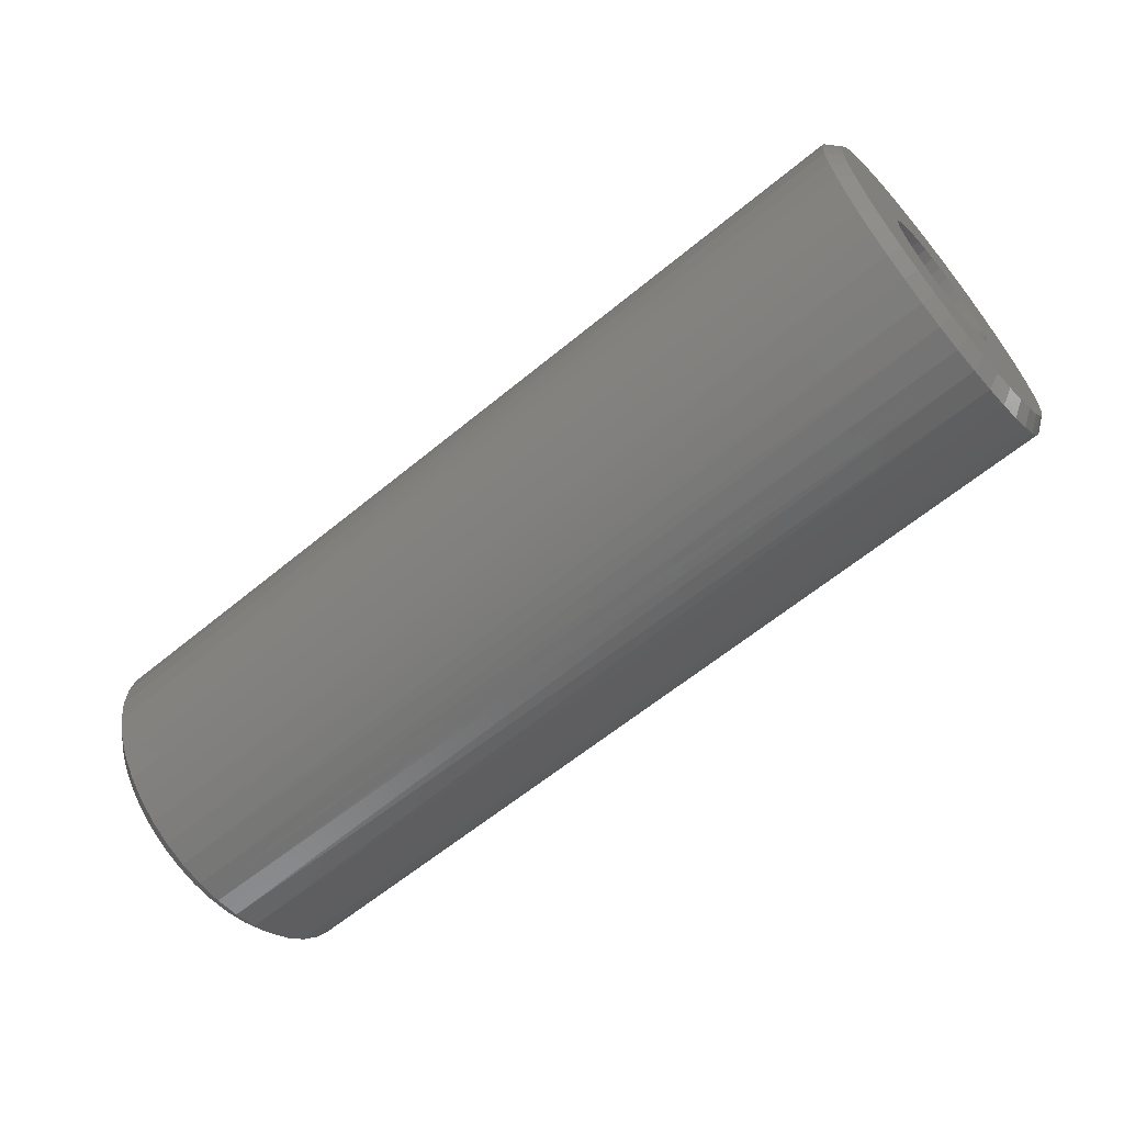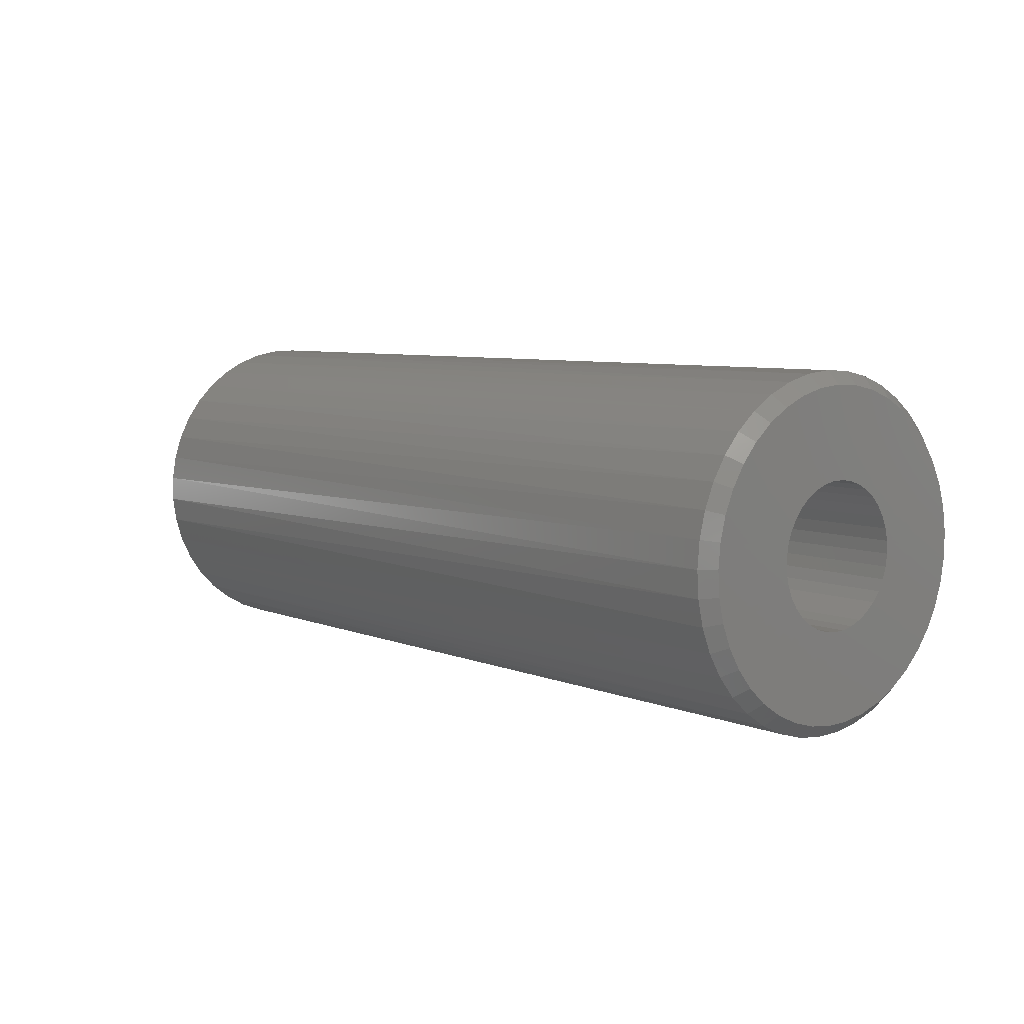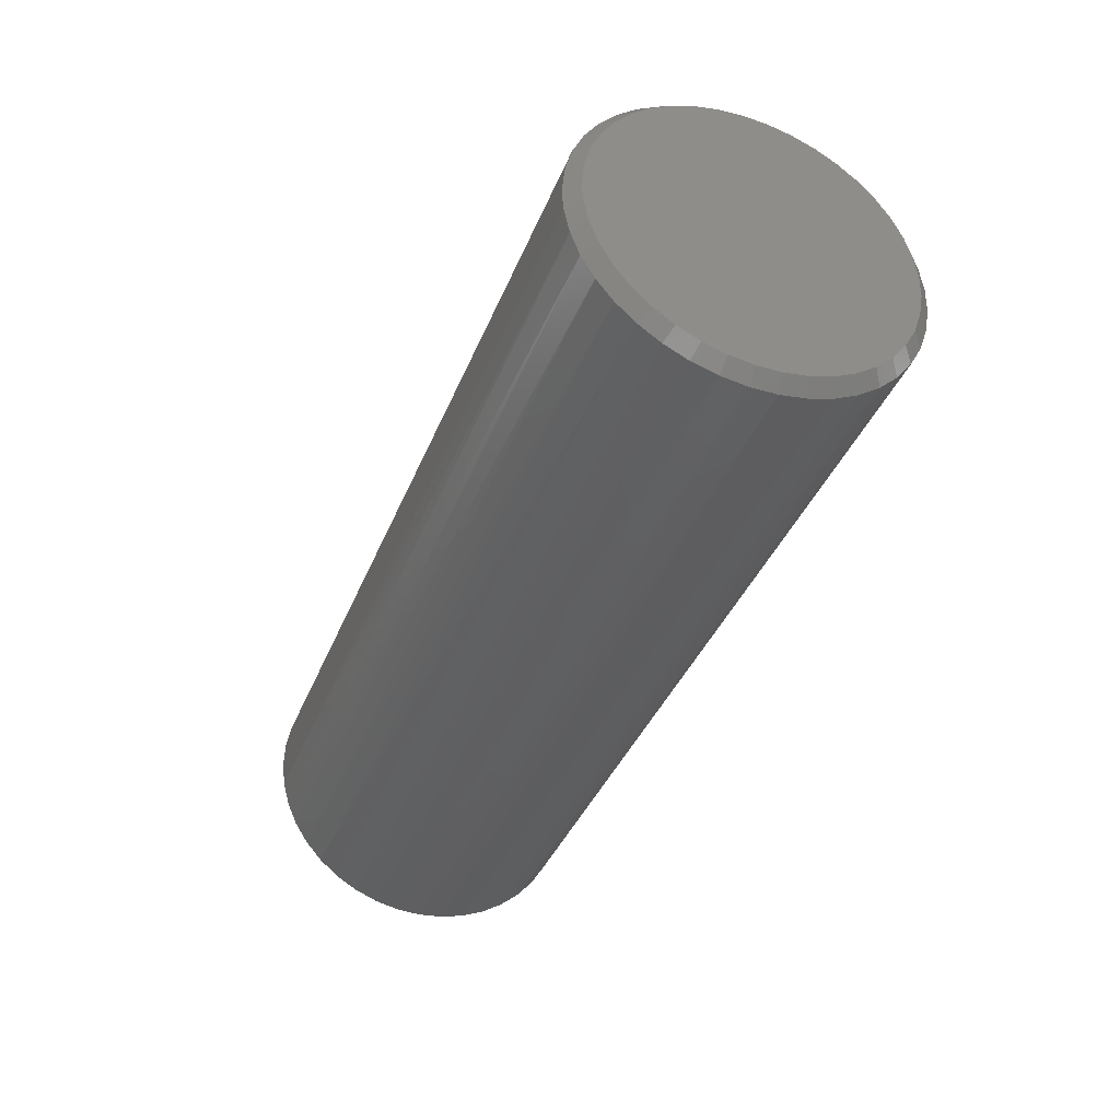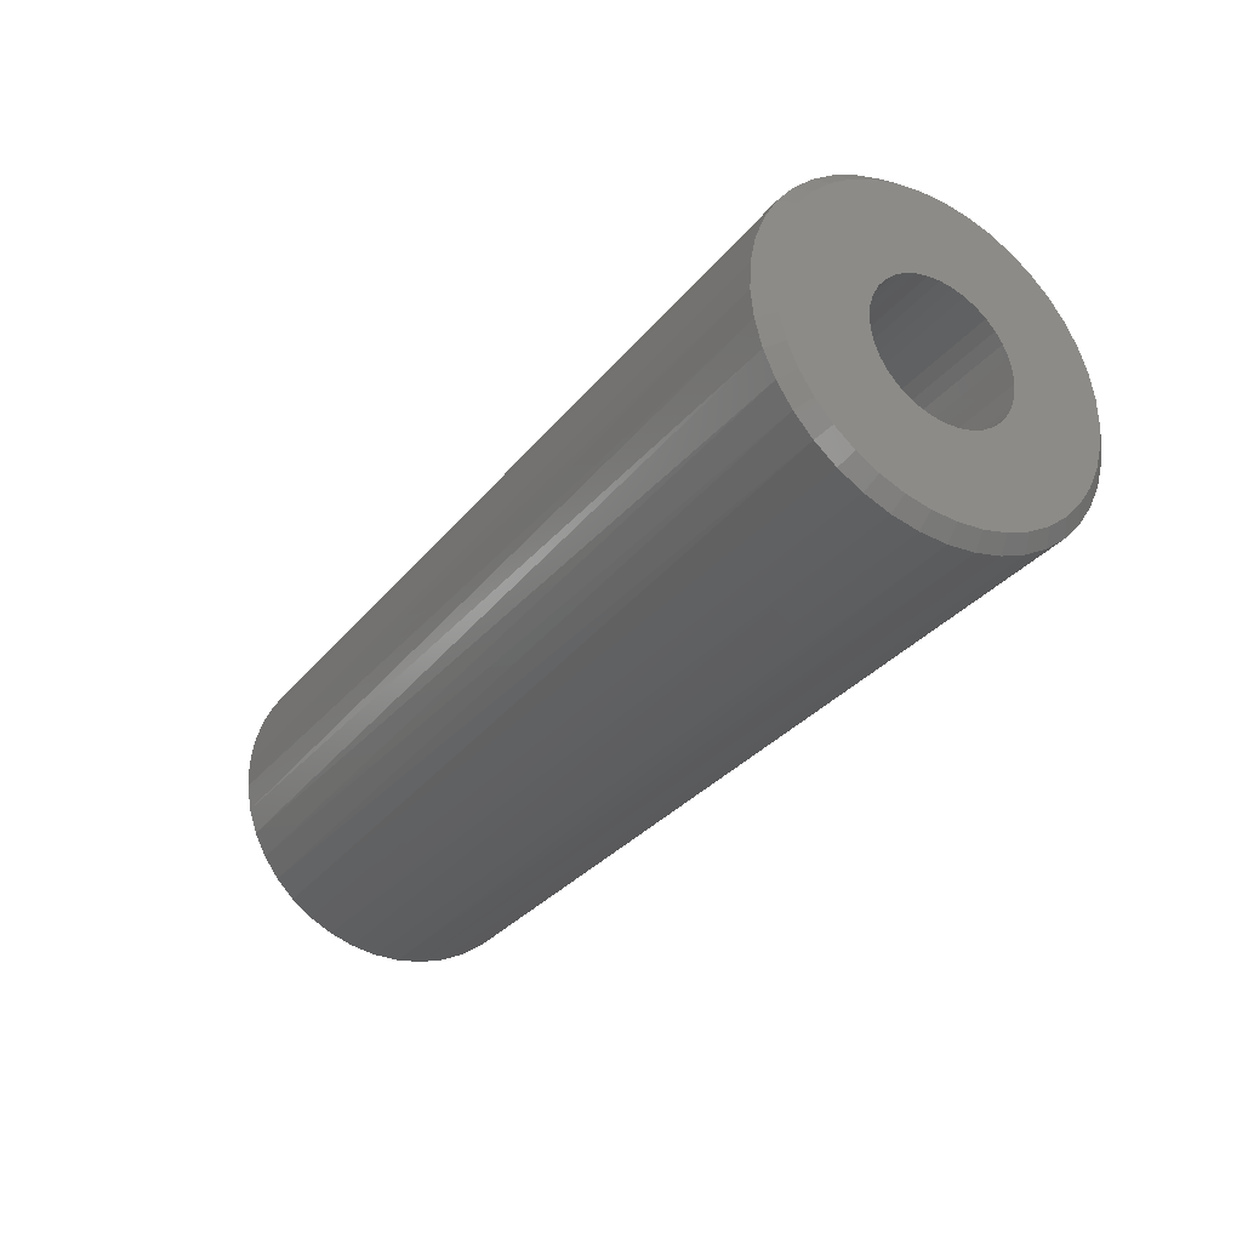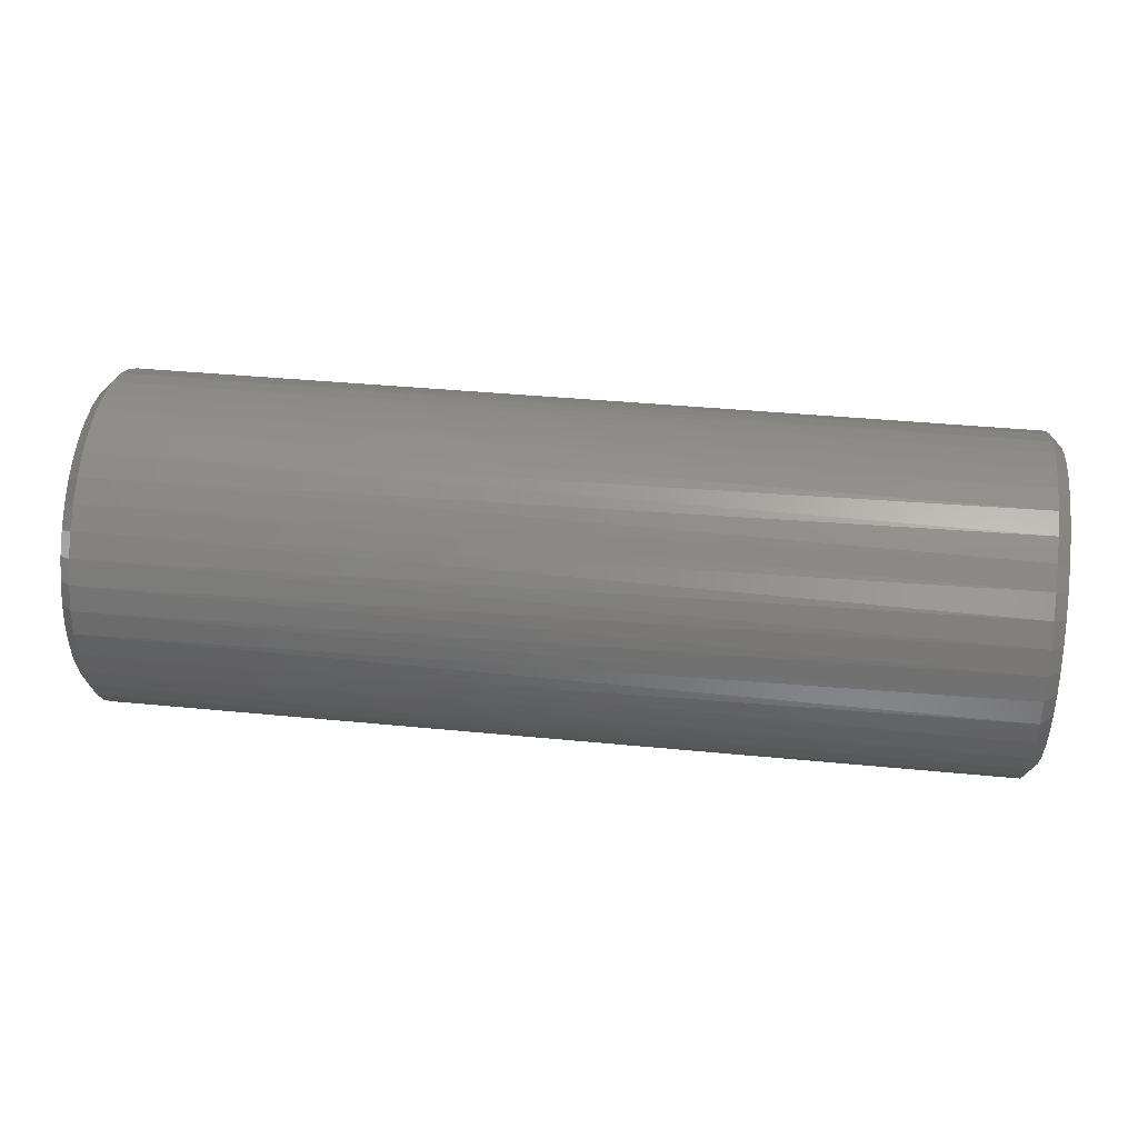
<metadata>
{"format":"stl","ext":"stl","renderer":"f3d","projection":"perspective","resolution":1024,"background":"white","views":[{"elev":-62.1,"azim":-140.1,"up":"+Y"},{"elev":6.5,"azim":-129.7,"up":"+Y"},{"elev":-38.9,"azim":69.3,"up":"+Z"},{"elev":-31.2,"azim":-121.7,"up":"+Z"},{"elev":38.8,"azim":7.0,"up":"+Y"}]}
</metadata>
<code>
# stl→obj: 255 verts, 556 faces
v 2248 719.3 1884
v 2248 719.4 1884
v 2227 719.4 1884
v 2227 719.3 1884
v 2248 719.2 1885
v 2227 719.2 1885
v 2227 719 1885
v 2248 718.9 1885
v 2227 718.9 1885
v 2227 718.7 1886
v 2248 718.6 1886
v 2227 718.6 1886
v 2227 718.4 1886
v 2248 718.2 1886
v 2227 718.1 1886
v 2227 717.9 1887
v 2248 717.7 1887
v 2227 717.7 1887
v 2227 717.4 1887
v 2248 717.2 1887
v 2227 717.1 1887
v 2227 716.9 1887
v 2248 716.6 1887
v 2227 716.6 1887
v 2227 716.3 1887
v 2248 716 1887
v 2227 716 1887
v 2227 715.7 1887
v 2248 715.4 1887
v 2227 715.4 1887
v 2227 715.1 1887
v 2248 714.8 1887
v 2227 714.8 1887
v 2227 714.5 1887
v 2248 714.2 1887
v 2227 714.2 1887
v 2227 713.9 1887
v 2248 713.6 1887
v 2227 713.6 1887
v 2227 713.3 1887
v 2248 713.1 1887
v 2227 713.1 1887
v 2227 712.8 1886
v 2248 712.6 1886
v 2227 712.6 1886
v 2227 712.4 1886
v 2248 712.2 1886
v 2227 712.2 1886
v 2227 712 1886
v 2248 711.9 1885
v 2227 711.9 1885
v 2227 711.7 1885
v 2248 711.6 1885
v 2227 711.6 1885
v 2227 711.5 1884
v 2248 711.5 1884
v 2227 711.4 1884
v 2248 711.4 1883
v 2227 711.4 1883
v 2227 711.5 1883
v 2248 711.6 1882
v 2227 711.6 1882
v 2227 711.7 1882
v 2248 711.8 1882
v 2227 711.8 1882
v 2227 711.9 1881
v 2248 712.1 1881
v 2227 712.1 1881
v 2227 712.3 1881
v 2248 712.5 1881
v 2227 712.5 1881
v 2227 712.7 1880
v 2248 712.9 1880
v 2227 712.9 1880
v 2227 713.2 1880
v 2248 713.4 1880
v 2227 713.4 1880
v 2227 713.7 1880
v 2248 714 1880
v 2227 714 1880
v 2227 714.3 1880
v 2248 714.6 1879
v 2227 714.6 1879
v 2227 714.9 1879
v 2248 715.2 1879
v 2227 715.2 1879
v 2227 715.5 1879
v 2248 715.8 1879
v 2227 715.8 1879
v 2227 716.1 1879
v 2248 716.4 1880
v 2227 716.4 1880
v 2227 716.7 1880
v 2248 717 1880
v 2227 717 1880
v 2227 717.2 1880
v 2248 717.5 1880
v 2227 717.5 1880
v 2227 717.8 1880
v 2248 718 1880
v 2227 718 1880
v 2227 718.2 1881
v 2248 718.4 1881
v 2227 718.4 1881
v 2227 718.6 1881
v 2248 718.8 1881
v 2227 718.8 1881
v 2227 719 1882
v 2248 719.1 1882
v 2227 719.1 1882
v 2227 719.2 1882
v 2248 719.3 1882
v 2227 719.3 1882
v 2227 719.4 1883
v 2248 719.4 1883
v 2249 711.7 1883
v 2249 719.1 1884
v 2249 719 1884
v 2249 711.8 1884
v 2249 718.9 1885
v 2249 711.9 1885
v 2249 718.6 1885
v 2249 712.1 1885
v 2249 718.3 1886
v 2249 712.4 1886
v 2249 718 1886
v 2249 712.8 1886
v 2249 717.5 1886
v 2249 713.3 1886
v 2249 717 1887
v 2249 713.7 1887
v 2249 716.5 1887
v 2249 714.3 1887
v 2249 715.9 1887
v 2249 714.8 1887
v 2249 715.4 1887
v 2249 719 1882
v 2249 719.1 1883
v 2249 718.8 1882
v 2249 718.5 1881
v 2249 718.2 1881
v 2249 717.3 1880
v 2249 717.8 1881
v 2249 714.6 1880
v 2249 714.1 1880
v 2249 711.9 1882
v 2249 712.1 1882
v 2249 716.8 1880
v 2249 716.3 1880
v 2249 715.7 1880
v 2249 715.2 1880
v 2249 713.1 1881
v 2249 713.6 1880
v 2249 712.7 1881
v 2249 712.3 1881
v 2227 713.9 1884
v 2227 712.3 1885
v 2227 714.1 1884
v 2227 714.3 1885
v 2227 713 1886
v 2227 714.5 1885
v 2227 713.5 1887
v 2227 714.8 1885
v 2227 714 1887
v 2227 715.1 1885
v 2227 715.3 1885
v 2227 715.6 1885
v 2227 716.2 1887
v 2227 715.9 1885
v 2227 716.8 1887
v 2227 716.2 1885
v 2227 717.3 1887
v 2227 716.4 1885
v 2227 717.7 1886
v 2227 716.6 1885
v 2227 718.2 1886
v 2227 716.8 1884
v 2227 718.5 1885
v 2227 716.9 1884
v 2227 718.8 1885
v 2227 717 1884
v 2227 719 1884
v 2227 717.1 1883
v 2227 714.2 1882
v 2227 714 1882
v 2227 712.2 1882
v 2227 713.9 1883
v 2227 711.9 1882
v 2227 713.8 1883
v 2227 711.8 1883
v 2227 711.7 1883
v 2227 713.8 1884
v 2227 711.7 1884
v 2227 711.8 1884
v 2227 712 1885
v 2227 719.1 1884
v 2227 719.1 1883
v 2227 717 1883
v 2227 718.9 1882
v 2227 716.9 1883
v 2227 718.7 1882
v 2227 716.7 1882
v 2227 716.5 1882
v 2227 718 1881
v 2227 716.3 1882
v 2227 717.6 1880
v 2227 716.1 1882
v 2227 717.1 1880
v 2227 716.6 1880
v 2227 715.8 1882
v 2227 716 1880
v 2227 715.5 1882
v 2227 715.5 1880
v 2227 715.2 1882
v 2227 714.9 1880
v 2227 714.9 1882
v 2227 714.7 1882
v 2227 713.8 1880
v 2227 714.4 1882
v 2227 713.3 1880
v 2227 712.9 1881
v 2239 715.4 1883
v 2238 717.1 1883
v 2238 717 1883
v 2238 716.7 1882
v 2238 716.5 1882
v 2238 716.9 1883
v 2238 716.1 1882
v 2238 715.8 1882
v 2238 716.3 1882
v 2238 715.2 1882
v 2238 714.9 1882
v 2238 715.5 1882
v 2238 714.4 1882
v 2238 714.2 1882
v 2238 714.7 1882
v 2238 713.9 1883
v 2238 713.8 1883
v 2238 714 1882
v 2238 713.8 1884
v 2238 714.1 1884
v 2238 714.3 1885
v 2238 713.9 1884
v 2238 714.8 1885
v 2238 715.1 1885
v 2238 714.5 1885
v 2238 715.6 1885
v 2238 715.9 1885
v 2238 715.3 1885
v 2238 716.4 1885
v 2238 716.6 1885
v 2238 716.2 1885
v 2238 716.9 1884
v 2238 717 1884
v 2238 716.8 1884
f 1 2 3
f 3 4 1
f 1 4 4
f 1 4 5
f 4 6 5
f 5 6 7
f 5 7 8
f 7 9 8
f 8 9 10
f 8 10 11
f 10 12 11
f 11 12 13
f 11 13 14
f 13 15 14
f 14 15 16
f 14 16 17
f 16 18 17
f 17 18 19
f 17 19 20
f 19 21 20
f 20 21 22
f 20 22 23
f 22 24 23
f 23 24 25
f 23 25 26
f 25 27 26
f 26 27 28
f 26 28 29
f 28 30 29
f 29 30 31
f 29 31 32
f 31 33 32
f 32 33 34
f 32 34 35
f 34 36 35
f 35 36 37
f 35 37 38
f 37 39 38
f 38 39 40
f 38 40 41
f 40 42 41
f 41 42 43
f 41 43 44
f 43 45 44
f 44 45 46
f 44 46 47
f 46 48 47
f 47 48 49
f 47 49 50
f 49 51 50
f 50 51 52
f 50 52 53
f 52 54 53
f 53 54 55
f 53 55 56
f 55 55 56
f 56 55 57
f 56 57 58
f 58 57 59
f 58 59 58
f 58 59 59
f 58 59 58
f 59 60 58
f 58 60 60
f 58 60 61
f 60 62 61
f 61 62 63
f 61 63 64
f 63 65 64
f 64 65 66
f 64 66 67
f 66 68 67
f 67 68 69
f 67 69 70
f 69 71 70
f 70 71 72
f 70 72 73
f 72 74 73
f 73 74 75
f 73 75 76
f 75 77 76
f 76 77 78
f 76 78 79
f 78 80 79
f 79 80 81
f 79 81 82
f 81 83 82
f 82 83 84
f 82 84 85
f 84 86 85
f 85 86 87
f 85 87 88
f 87 89 88
f 88 89 90
f 88 90 91
f 90 92 91
f 91 92 93
f 91 93 94
f 93 95 94
f 94 95 96
f 94 96 97
f 96 98 97
f 97 98 99
f 97 99 100
f 99 101 100
f 100 101 102
f 100 102 103
f 102 104 103
f 103 104 105
f 103 105 106
f 105 107 106
f 106 107 108
f 106 108 109
f 108 110 109
f 109 110 111
f 109 111 112
f 111 113 112
f 112 113 114
f 112 114 115
f 114 114 115
f 115 114 114
f 115 114 2
f 2 114 3
f 2 3 3
f 116 117 116
f 116 117 118
f 116 118 119
f 119 118 120
f 119 120 121
f 121 120 122
f 121 122 123
f 123 122 124
f 123 124 125
f 125 124 126
f 125 126 127
f 127 126 128
f 127 128 129
f 129 128 130
f 129 130 131
f 131 130 132
f 131 132 133
f 133 132 134
f 133 134 135
f 135 134 136
f 116 116 117
f 117 116 137
f 117 137 138
f 139 137 140
f 140 137 116
f 140 116 141
f 141 116 142
f 141 142 143
f 144 116 145
f 145 116 146
f 145 146 147
f 148 142 149
f 149 142 116
f 149 116 150
f 150 116 144
f 150 144 151
f 152 153 154
f 154 153 145
f 154 145 155
f 155 145 147
f 156 157 158
f 158 157 45
f 158 45 159
f 159 45 160
f 159 160 161
f 161 160 162
f 161 162 163
f 163 162 164
f 163 164 165
f 165 164 34
f 165 34 166
f 166 34 31
f 166 31 167
f 31 28 167
f 167 28 168
f 167 168 169
f 169 168 170
f 169 170 171
f 171 170 172
f 171 172 173
f 173 172 174
f 173 174 175
f 175 174 176
f 175 176 177
f 177 176 178
f 177 178 179
f 179 178 180
f 179 180 181
f 181 180 182
f 181 182 183
f 184 71 185
f 185 71 186
f 185 186 187
f 187 186 188
f 187 188 189
f 189 188 190
f 189 190 189
f 189 190 191
f 189 191 192
f 192 191 193
f 192 193 192
f 192 193 194
f 192 194 156
f 156 194 195
f 156 195 157
f 182 196 183
f 183 196 197
f 183 197 183
f 183 197 197
f 183 197 198
f 198 197 199
f 198 199 200
f 200 199 201
f 200 201 202
f 202 201 104
f 202 104 203
f 203 104 204
f 203 204 205
f 205 204 206
f 205 206 207
f 206 208 207
f 207 208 209
f 207 209 210
f 210 209 211
f 210 211 212
f 212 211 213
f 212 213 214
f 214 213 215
f 214 215 216
f 216 215 81
f 216 81 217
f 217 81 218
f 217 218 219
f 219 218 220
f 219 220 184
f 184 220 221
f 184 221 71
f 193 191 59
f 59 57 193
f 193 57 55
f 193 55 194
f 55 55 194
f 194 55 54
f 194 54 195
f 54 52 195
f 195 52 51
f 195 51 157
f 51 49 157
f 157 49 48
f 157 48 45
f 48 46 45
f 45 46 45
f 45 45 160
f 45 43 160
f 160 43 42
f 160 42 162
f 42 40 162
f 162 40 39
f 162 39 164
f 39 37 164
f 164 37 36
f 164 36 34
f 36 34 34
f 34 34 33
f 34 33 31
f 33 31 31
f 31 31 30
f 31 30 28
f 30 28 28
f 28 28 27
f 28 27 168
f 27 25 168
f 168 25 24
f 168 24 170
f 24 22 170
f 170 22 21
f 170 21 172
f 21 19 172
f 172 19 18
f 172 18 174
f 18 16 174
f 174 16 15
f 174 15 176
f 15 13 176
f 176 13 12
f 176 12 178
f 12 10 178
f 178 10 9
f 178 9 180
f 9 7 180
f 180 7 6
f 180 6 182
f 6 4 182
f 182 4 4
f 182 4 196
f 4 3 196
f 196 3 3
f 196 3 197
f 3 114 197
f 197 114 114
f 197 114 197
f 114 114 197
f 197 114 113
f 197 113 199
f 113 111 199
f 199 111 110
f 199 110 201
f 110 108 201
f 201 108 107
f 201 107 104
f 107 105 104
f 104 105 104
f 104 104 204
f 104 102 204
f 204 102 101
f 204 101 206
f 101 99 206
f 206 99 98
f 206 98 208
f 98 96 208
f 208 96 95
f 208 95 209
f 95 93 209
f 209 93 92
f 209 92 211
f 92 90 211
f 211 90 89
f 211 89 213
f 89 87 213
f 213 87 86
f 213 86 215
f 86 84 215
f 215 84 83
f 215 83 81
f 83 81 81
f 81 81 80
f 81 80 218
f 80 78 218
f 218 78 77
f 218 77 220
f 77 75 220
f 220 75 74
f 220 74 221
f 74 72 221
f 221 72 71
f 221 71 71
f 71 69 71
f 71 69 68
f 71 68 186
f 68 66 186
f 186 66 65
f 186 65 188
f 65 63 188
f 188 63 62
f 188 62 190
f 62 60 190
f 190 60 60
f 190 60 191
f 191 60 59
f 191 59 59
f 115 138 112
f 112 138 137
f 112 137 109
f 109 137 139
f 109 139 106
f 106 139 140
f 106 140 103
f 103 140 141
f 103 141 100
f 100 141 143
f 100 143 97
f 97 143 142
f 97 142 94
f 94 142 148
f 94 148 91
f 91 148 149
f 91 149 88
f 88 149 150
f 88 150 85
f 85 150 151
f 85 151 82
f 82 151 144
f 82 144 79
f 79 144 145
f 79 145 76
f 76 145 153
f 76 153 73
f 73 153 152
f 73 152 70
f 70 152 154
f 70 154 67
f 67 154 155
f 67 155 64
f 64 155 147
f 64 147 61
f 61 147 146
f 61 146 58
f 58 146 116
f 58 116 58
f 58 116 116
f 58 116 58
f 58 116 116
f 58 116 56
f 56 116 119
f 56 119 53
f 53 119 121
f 53 121 50
f 50 121 123
f 50 123 47
f 47 123 125
f 47 125 44
f 44 125 127
f 44 127 41
f 41 127 129
f 41 129 38
f 38 129 131
f 38 131 35
f 35 131 133
f 35 133 32
f 32 133 135
f 32 135 29
f 29 135 136
f 29 136 26
f 26 136 134
f 26 134 23
f 23 134 132
f 23 132 20
f 20 132 130
f 20 130 17
f 17 130 128
f 17 128 14
f 14 128 126
f 14 126 11
f 11 126 124
f 11 124 8
f 8 124 122
f 8 122 5
f 5 122 120
f 5 120 1
f 1 120 118
f 1 118 2
f 2 118 117
f 2 117 115
f 115 117 138
f 222 223 224
f 223 223 222
f 222 225 226
f 227 225 222
f 224 227 222
f 222 228 229
f 230 228 222
f 226 230 222
f 222 231 232
f 233 231 222
f 229 233 222
f 222 234 235
f 236 234 222
f 232 236 222
f 222 237 238
f 239 237 222
f 235 239 222
f 222 240 240
f 238 240 222
f 238 238 222
f 222 241 242
f 243 241 222
f 240 243 222
f 222 244 245
f 246 244 222
f 242 246 222
f 222 247 248
f 249 247 222
f 245 249 222
f 222 250 251
f 252 250 222
f 248 252 222
f 222 253 254
f 255 253 222
f 251 255 222
f 254 223 222
f 254 183 223
f 223 183 183
f 223 183 223
f 223 183 198
f 223 198 224
f 224 198 200
f 224 200 227
f 227 200 202
f 227 202 225
f 225 202 203
f 225 203 226
f 226 203 205
f 226 205 230
f 230 205 207
f 230 207 228
f 228 207 210
f 228 210 229
f 229 210 212
f 229 212 233
f 233 212 214
f 233 214 231
f 231 214 216
f 231 216 232
f 232 216 217
f 232 217 236
f 236 217 219
f 236 219 234
f 234 219 184
f 234 184 235
f 235 184 185
f 235 185 239
f 239 185 187
f 239 187 237
f 237 187 189
f 237 189 238
f 238 189 189
f 238 189 238
f 238 189 192
f 238 192 240
f 240 192 192
f 240 192 240
f 240 192 156
f 240 156 243
f 243 156 158
f 243 158 241
f 241 158 159
f 241 159 242
f 242 159 161
f 242 161 246
f 246 161 163
f 246 163 244
f 244 163 165
f 244 165 245
f 245 165 166
f 245 166 249
f 249 166 167
f 249 167 247
f 247 167 169
f 247 169 248
f 248 169 171
f 248 171 252
f 252 171 173
f 252 173 250
f 250 173 175
f 250 175 251
f 251 175 177
f 251 177 255
f 255 177 179
f 255 179 253
f 253 179 181
f 253 181 254
f 254 181 183

</code>
